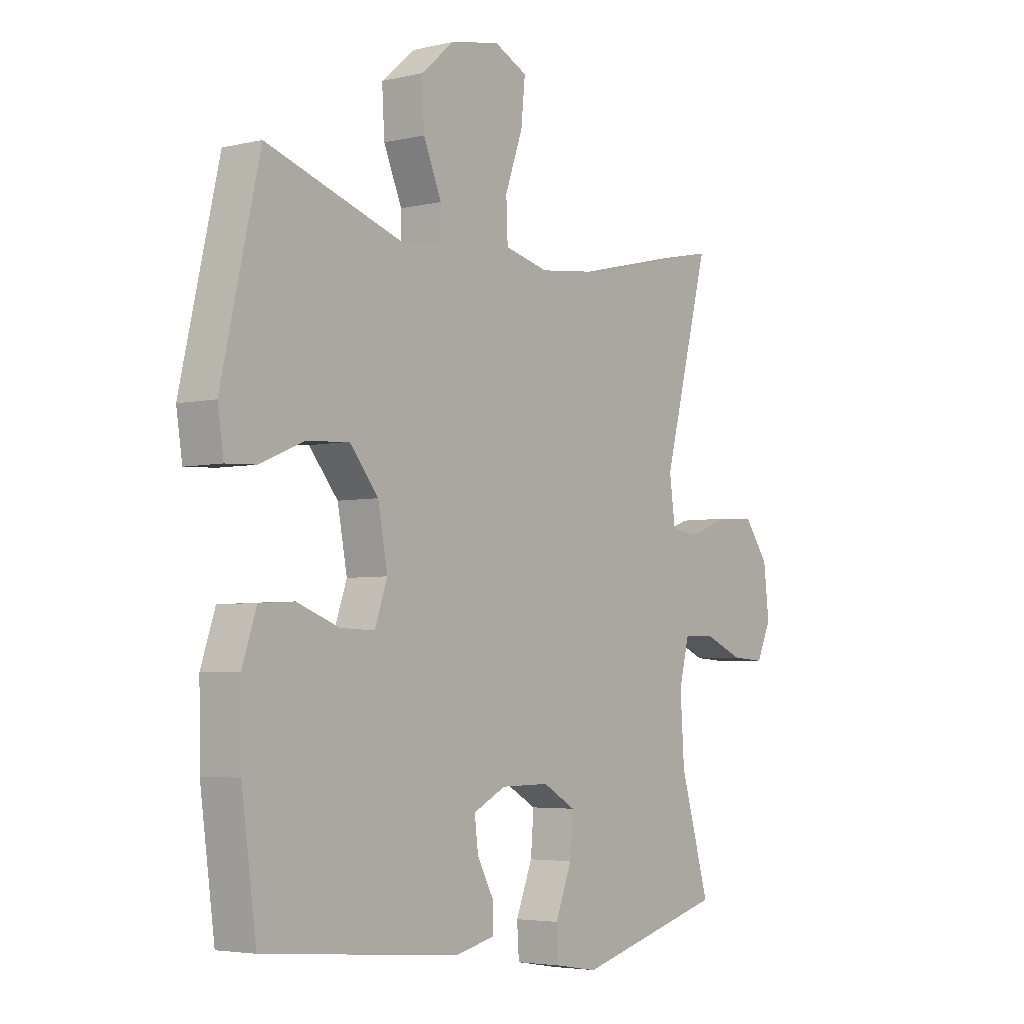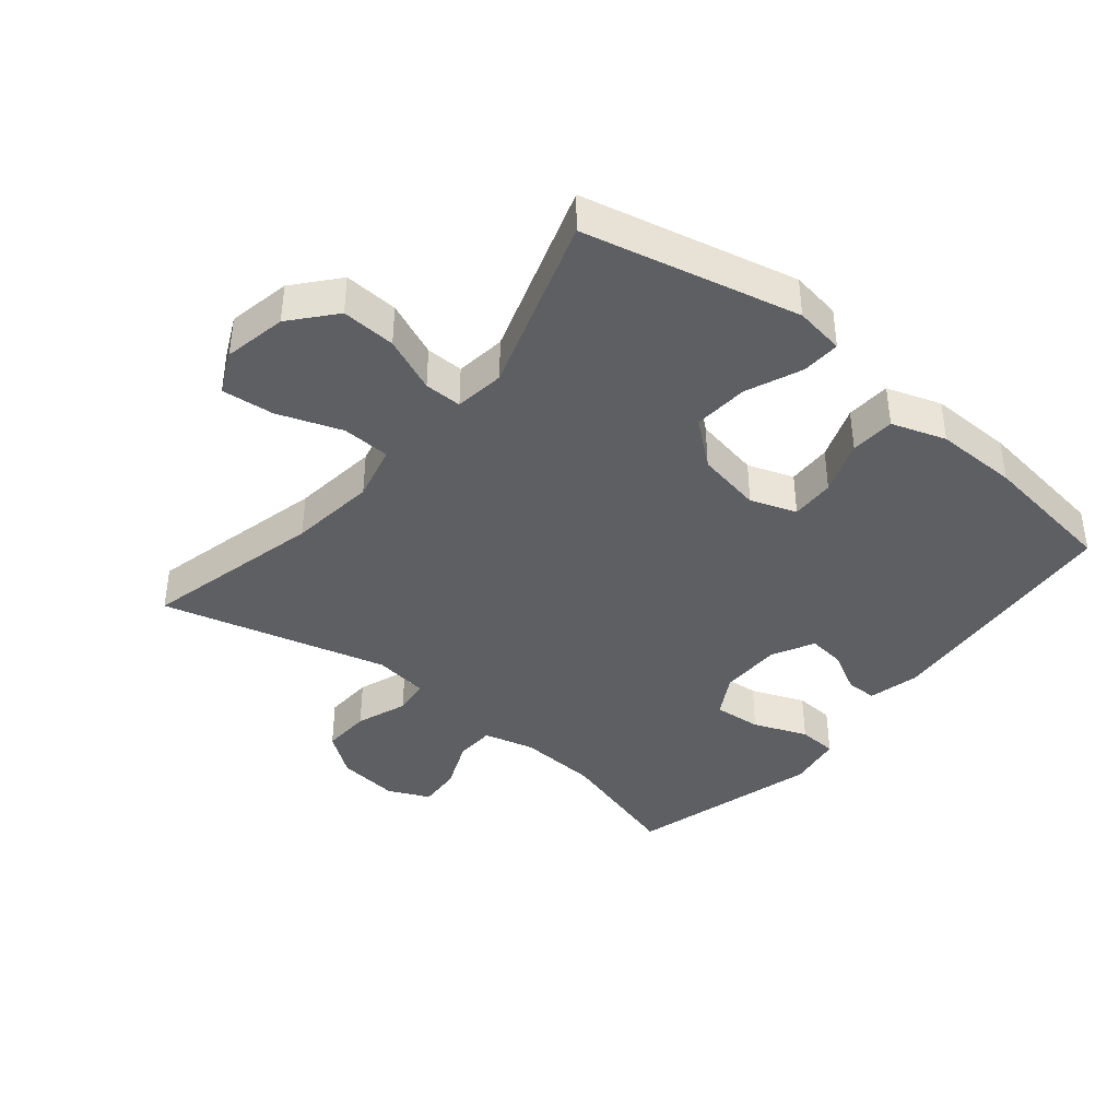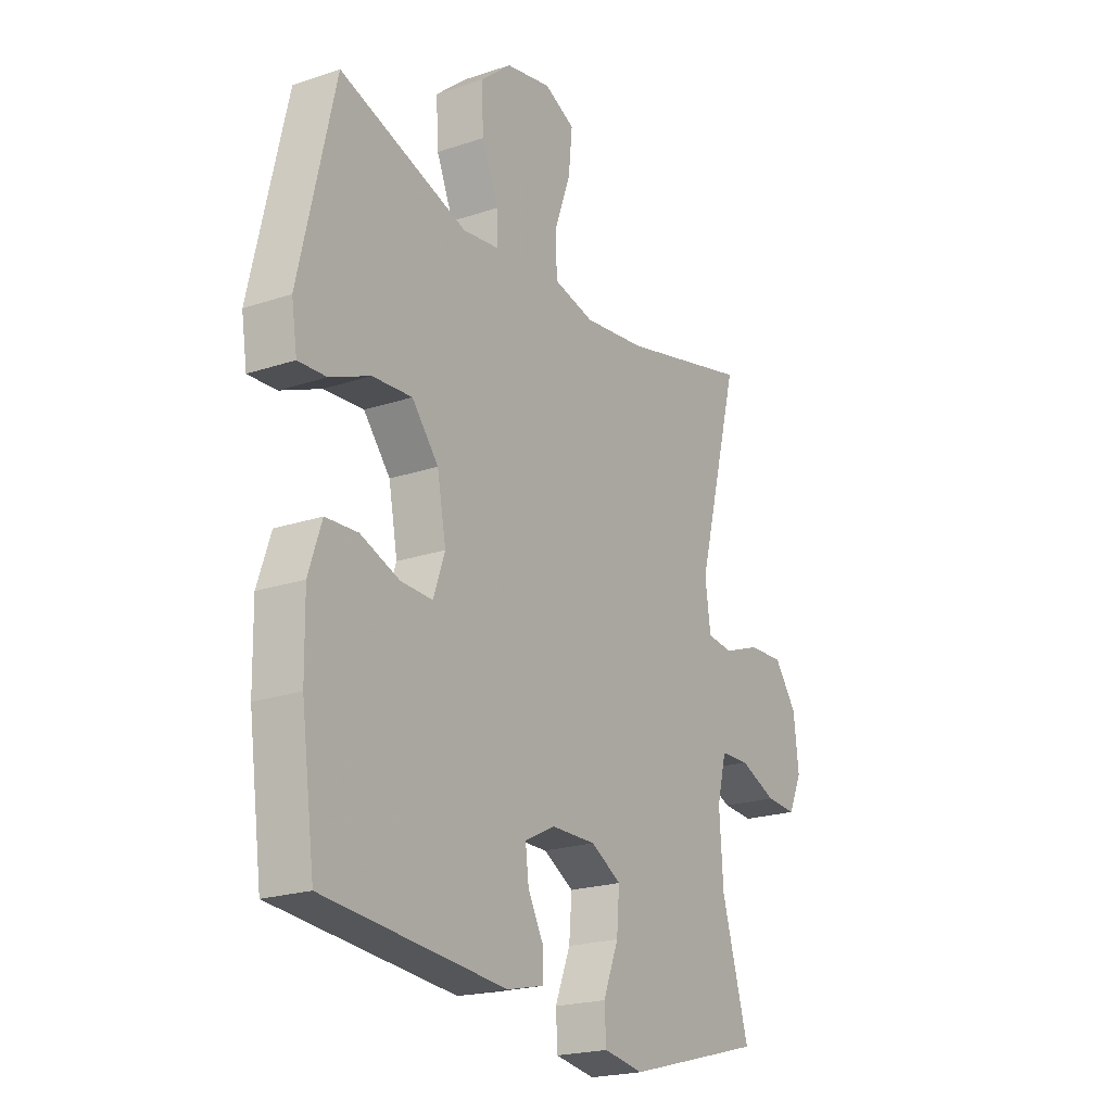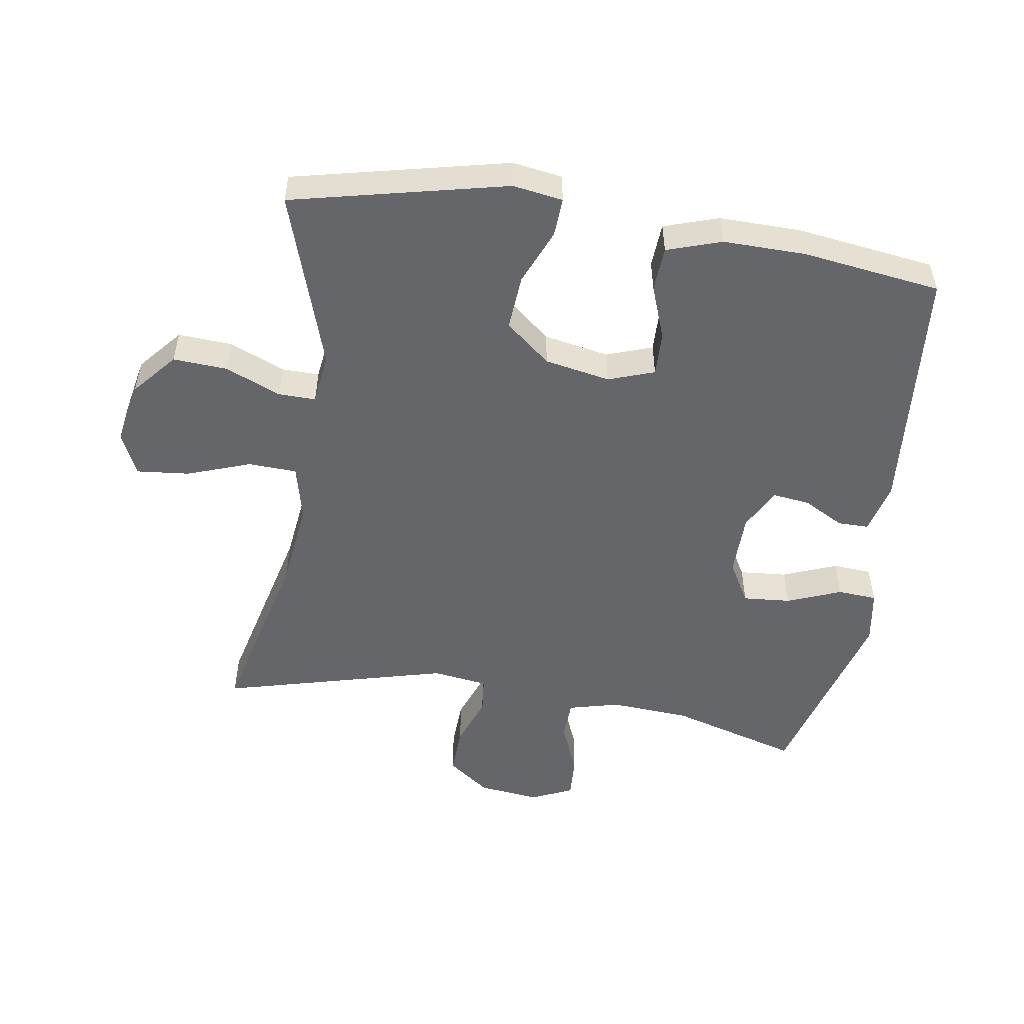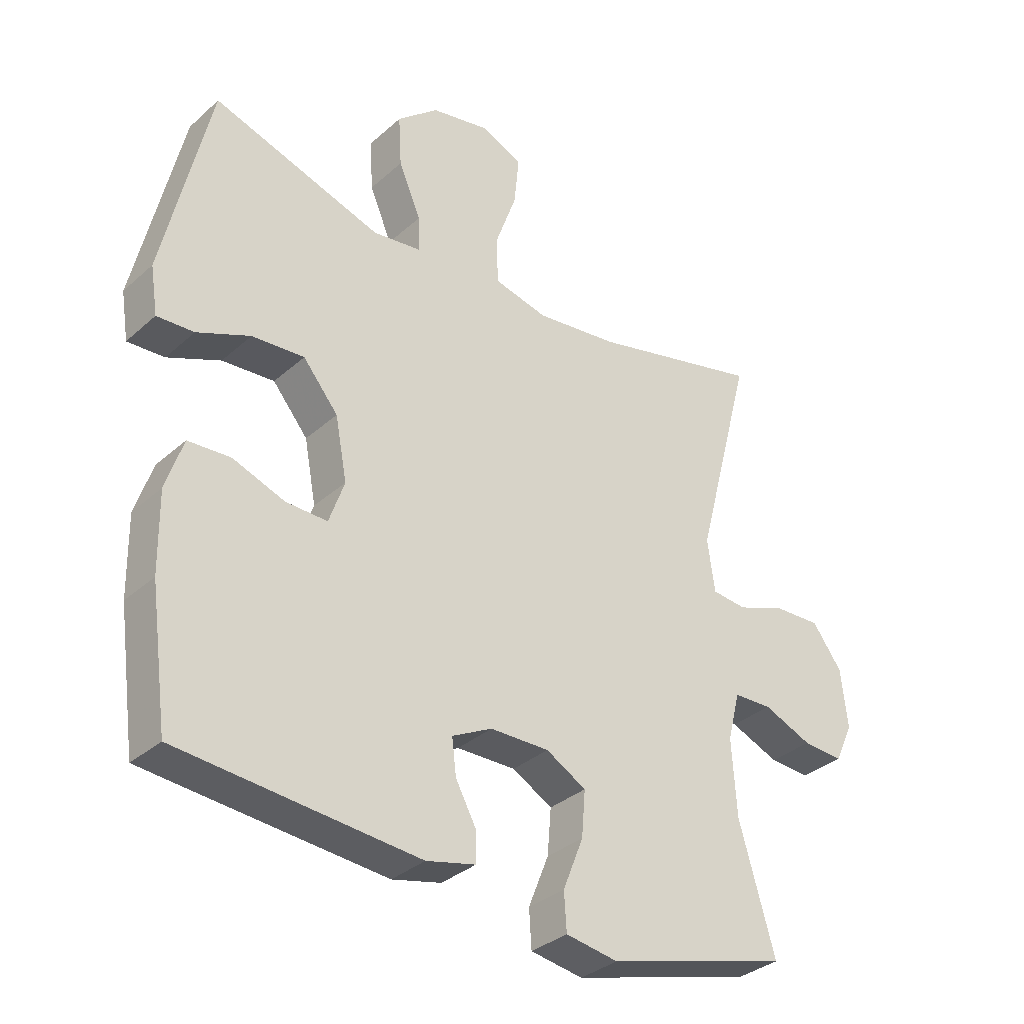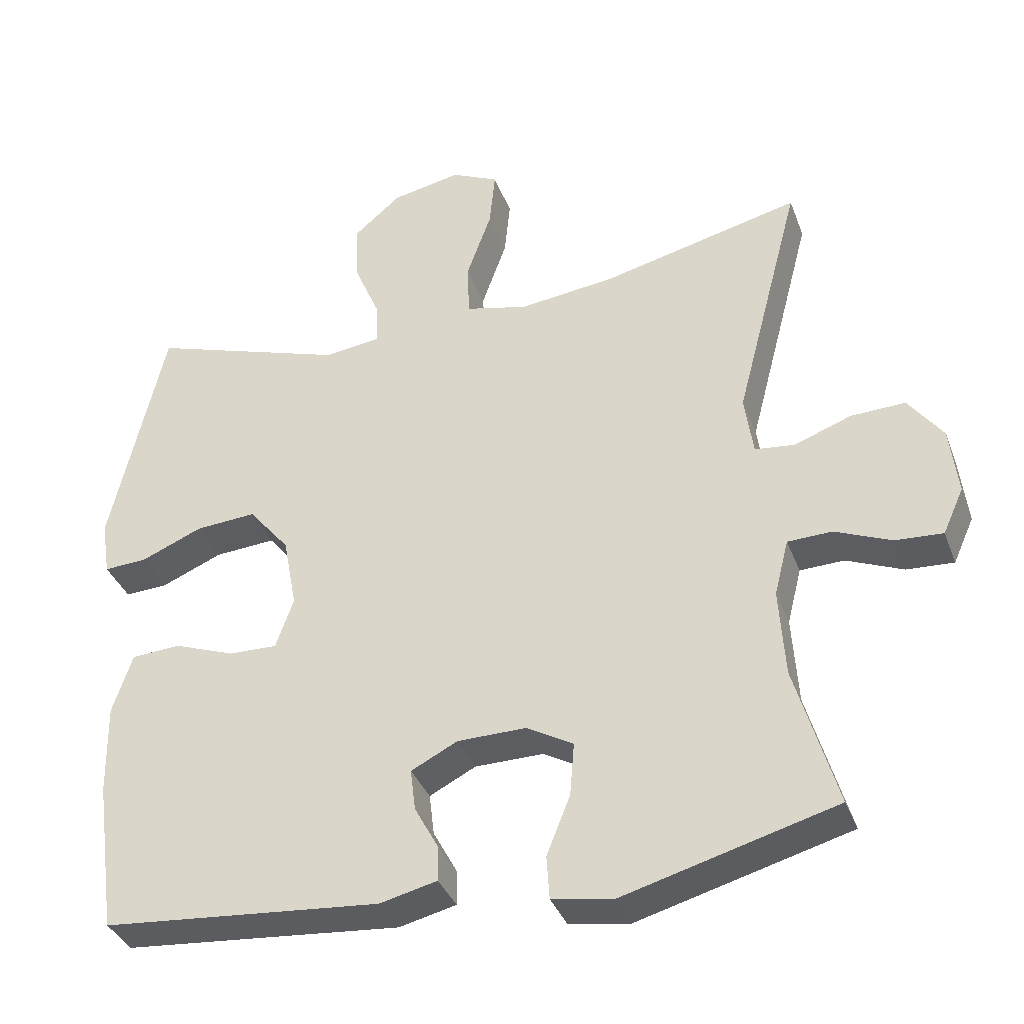
<metadata>
{"format":"obj","ext":"obj","renderer":"f3d","projection":"perspective","resolution":1024,"background":"white","views":[{"elev":-4.2,"azim":127.3,"up":"+Z"},{"elev":-40.0,"azim":50.6,"up":"+Y"},{"elev":-21.2,"azim":121.0,"up":"+Z"},{"elev":-51.8,"azim":81.1,"up":"+Y"},{"elev":-33.4,"azim":140.3,"up":"+Z"},{"elev":-36.3,"azim":-160.8,"up":"+Z"}]}
</metadata>
<code>
v 0.5 0.07 0.5
v 0.576 0.07 0.169
v 0.564 0.07 0.092
v 0.504 0.07 0.095
v 0.418 0.07 0.131
v 0.333 0.07 0.137
v 0.276 0.07 0.068
v 0.257 0.07 -0.033
v 0.282 0.07 -0.104
v 0.35 0.07 -0.102
v 0.434 0.07 -0.071
v 0.503 0.07 -0.075
v 0.531 0.07 -0.159
v 0.529 0.07 -0.287
v 0.5 0.07 -0.5
v 0.111 0.07 -0.534
v 0.031 0.07 -0.515
v 0.031 0.07 -0.467
v 0.065 0.07 -0.404
v 0.072 0.07 -0.346
v 0.007 0.07 -0.313
v -0.089 0.07 -0.312
v -0.154 0.07 -0.349
v -0.148 0.07 -0.423
v -0.115 0.07 -0.506
v -0.119 0.07 -0.567
v -0.204 0.07 -0.581
v -0.5 0.07 -0.5
v -0.442 0.07 -0.3
v -0.434 0.07 -0.177
v -0.454 0.07 -0.098
v -0.516 0.07 -0.096
v -0.595 0.07 -0.129
v -0.661 0.07 -0.133
v -0.69 0.07 -0.069
v -0.679 0.07 0.026
v -0.631 0.07 0.091
v -0.555 0.07 0.088
v -0.476 0.07 0.059
v -0.42 0.07 0.065
v -0.408 0.07 0.15
v -0.5 0.07 0.5
v -0.222 0.07 0.433
v -0.088 0.07 0.417
v -0.001 0.07 0.438
v 0.002 0.07 0.513
v -0.033 0.07 0.611
v -0.041 0.07 0.692
v 0.025 0.07 0.723
v 0.122 0.07 0.704
v 0.189 0.07 0.647
v 0.184 0.07 0.563
v 0.148 0.07 0.478
v 0.147 0.07 0.42
v 0.225 0.07 0.41
v 0.5 0 0.5
v 0.576 0 0.169
v 0.564 0 0.092
v 0.504 0 0.095
v 0.418 0 0.131
v 0.333 0 0.137
v 0.276 0 0.068
v 0.257 0 -0.033
v 0.282 0 -0.104
v 0.35 0 -0.102
v 0.434 0 -0.071
v 0.503 0 -0.075
v 0.531 0 -0.159
v 0.529 0 -0.287
v 0.5 0 -0.5
v 0.111 0 -0.534
v 0.031 0 -0.515
v 0.031 0 -0.467
v 0.065 0 -0.404
v 0.072 0 -0.346
v 0.007 0 -0.313
v -0.089 0 -0.312
v -0.154 0 -0.349
v -0.148 0 -0.423
v -0.115 0 -0.506
v -0.119 0 -0.567
v -0.204 0 -0.581
v -0.5 0 -0.5
v -0.442 0 -0.3
v -0.434 0 -0.177
v -0.454 0 -0.098
v -0.516 0 -0.096
v -0.595 0 -0.129
v -0.661 0 -0.133
v -0.69 0 -0.069
v -0.679 0 0.026
v -0.631 0 0.091
v -0.555 0 0.088
v -0.476 0 0.059
v -0.42 0 0.065
v -0.408 0 0.15
v -0.5 0 0.5
v -0.222 0 0.433
v -0.088 0 0.417
v -0.001 0 0.438
v 0.002 0 0.513
v -0.033 0 0.611
v -0.041 0 0.692
v 0.025 0 0.723
v 0.122 0 0.704
v 0.189 0 0.647
v 0.184 0 0.563
v 0.148 0 0.478
v 0.147 0 0.42
v 0.225 0 0.41
f 50 51 52 53
f 50 53 54
f 49 50 54
f 46 47 48 49
f 45 46 49 54
f 44 45 54 55
f 41 42 43
f 40 41 43 44
f 36 37 38 39
f 36 39 40
f 35 36 40
f 32 33 34 35
f 31 32 35 40
f 30 31 40 44
f 26 27 28 29
f 24 25 26 29
f 23 24 29 30
f 22 23 30 44
f 16 17 18 19
f 16 19 20
f 15 16 20
f 14 15 20 21
f 10 11 12 13
f 9 10 13 14
f 2 3 4 5
f 55 1 2 5
f 55 5 6
f 44 55 6 7
f 22 44 7 8
f 9 14 21 22
f 8 9 22
f 108 107 106 105
f 109 108 105
f 109 105 104
f 104 103 102 101
f 109 104 101 100
f 110 109 100 99
f 98 97 96
f 99 98 96 95
f 94 93 92 91
f 95 94 91
f 95 91 90
f 90 89 88 87
f 95 90 87 86
f 99 95 86 85
f 84 83 82 81
f 84 81 80 79
f 85 84 79 78
f 99 85 78 77
f 74 73 72 71
f 75 74 71
f 75 71 70
f 76 75 70 69
f 68 67 66 65
f 69 68 65 64
f 60 59 58 57
f 60 57 56 110
f 61 60 110
f 62 61 110 99
f 63 62 99 77
f 77 76 69 64
f 77 64 63
f 1 56 57 2
f 2 57 58 3
f 3 58 59 4
f 4 59 60 5
f 5 60 61 6
f 6 61 62 7
f 7 62 63 8
f 8 63 64 9
f 9 64 65 10
f 10 65 66 11
f 11 66 67 12
f 12 67 68 13
f 13 68 69 14
f 14 69 70 15
f 15 70 71 16
f 16 71 72 17
f 17 72 73 18
f 18 73 74 19
f 19 74 75 20
f 20 75 76 21
f 21 76 77 22
f 22 77 78 23
f 23 78 79 24
f 24 79 80 25
f 25 80 81 26
f 26 81 82 27
f 27 82 83 28
f 28 83 84 29
f 29 84 85 30
f 30 85 86 31
f 31 86 87 32
f 32 87 88 33
f 33 88 89 34
f 34 89 90 35
f 35 90 91 36
f 36 91 92 37
f 37 92 93 38
f 38 93 94 39
f 39 94 95 40
f 40 95 96 41
f 41 96 97 42
f 42 97 98 43
f 43 98 99 44
f 44 99 100 45
f 45 100 101 46
f 46 101 102 47
f 47 102 103 48
f 48 103 104 49
f 49 104 105 50
f 50 105 106 51
f 51 106 107 52
f 52 107 108 53
f 53 108 109 54
f 54 109 110 55
f 55 110 56 1

</code>
